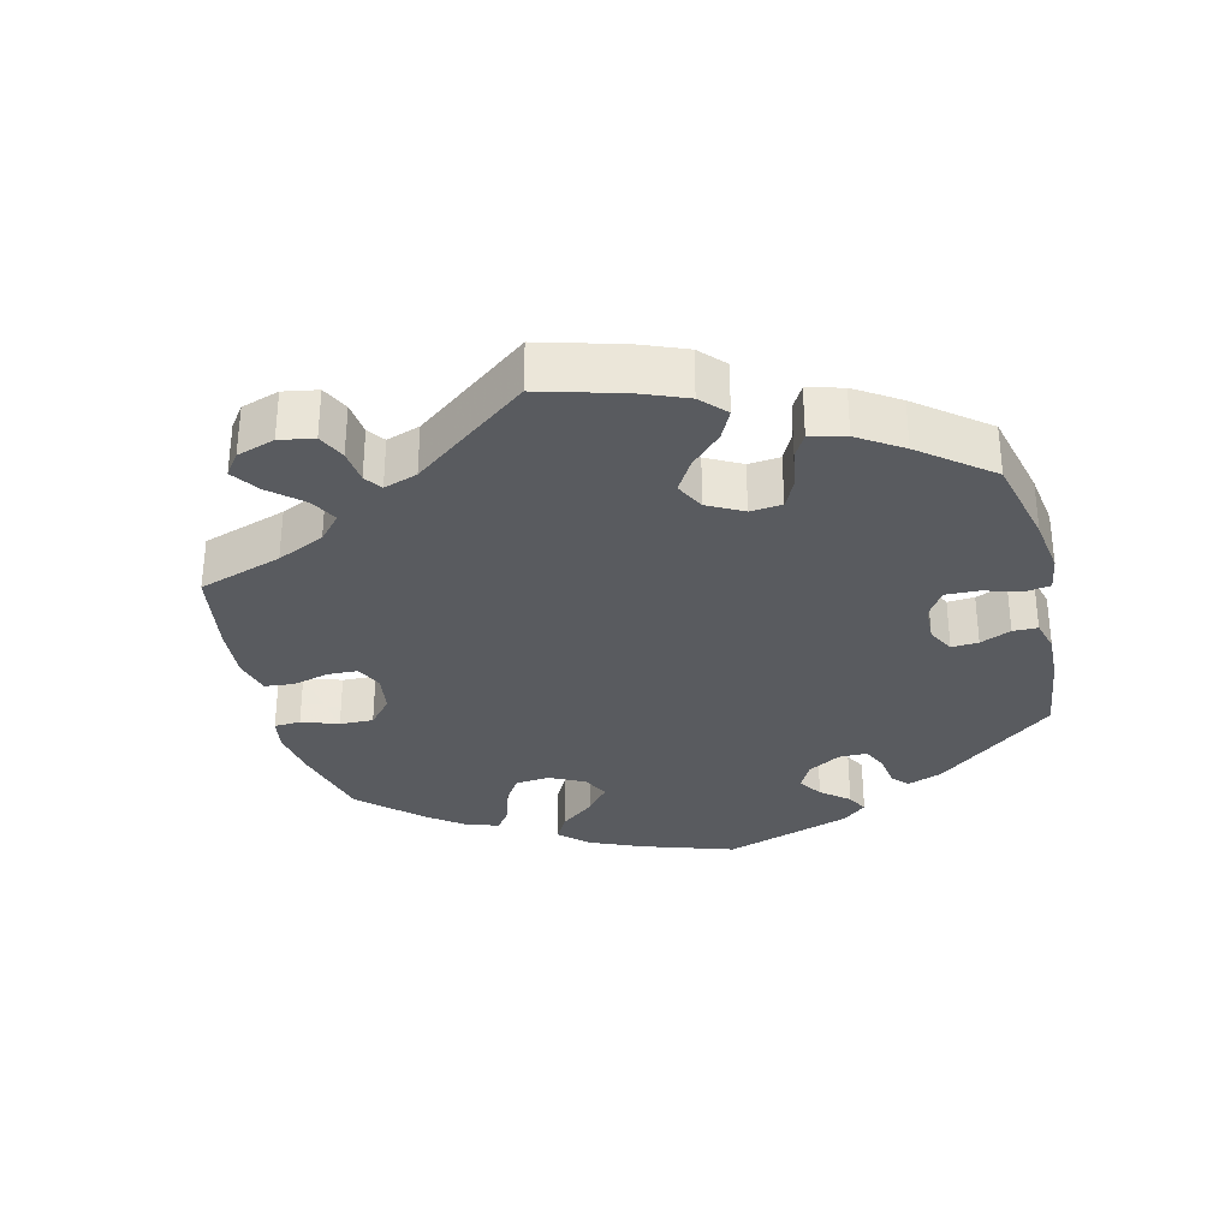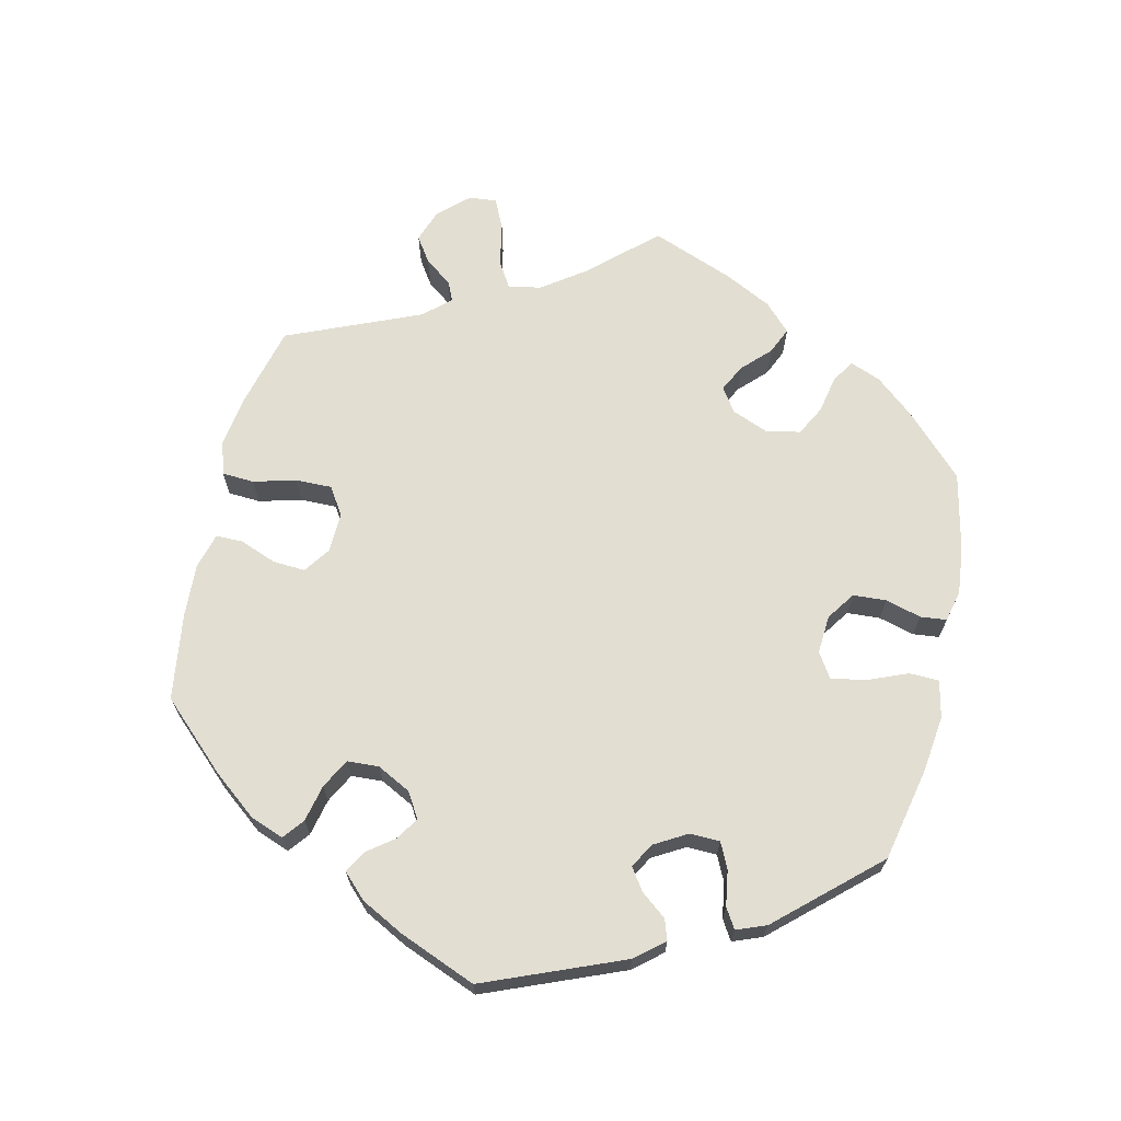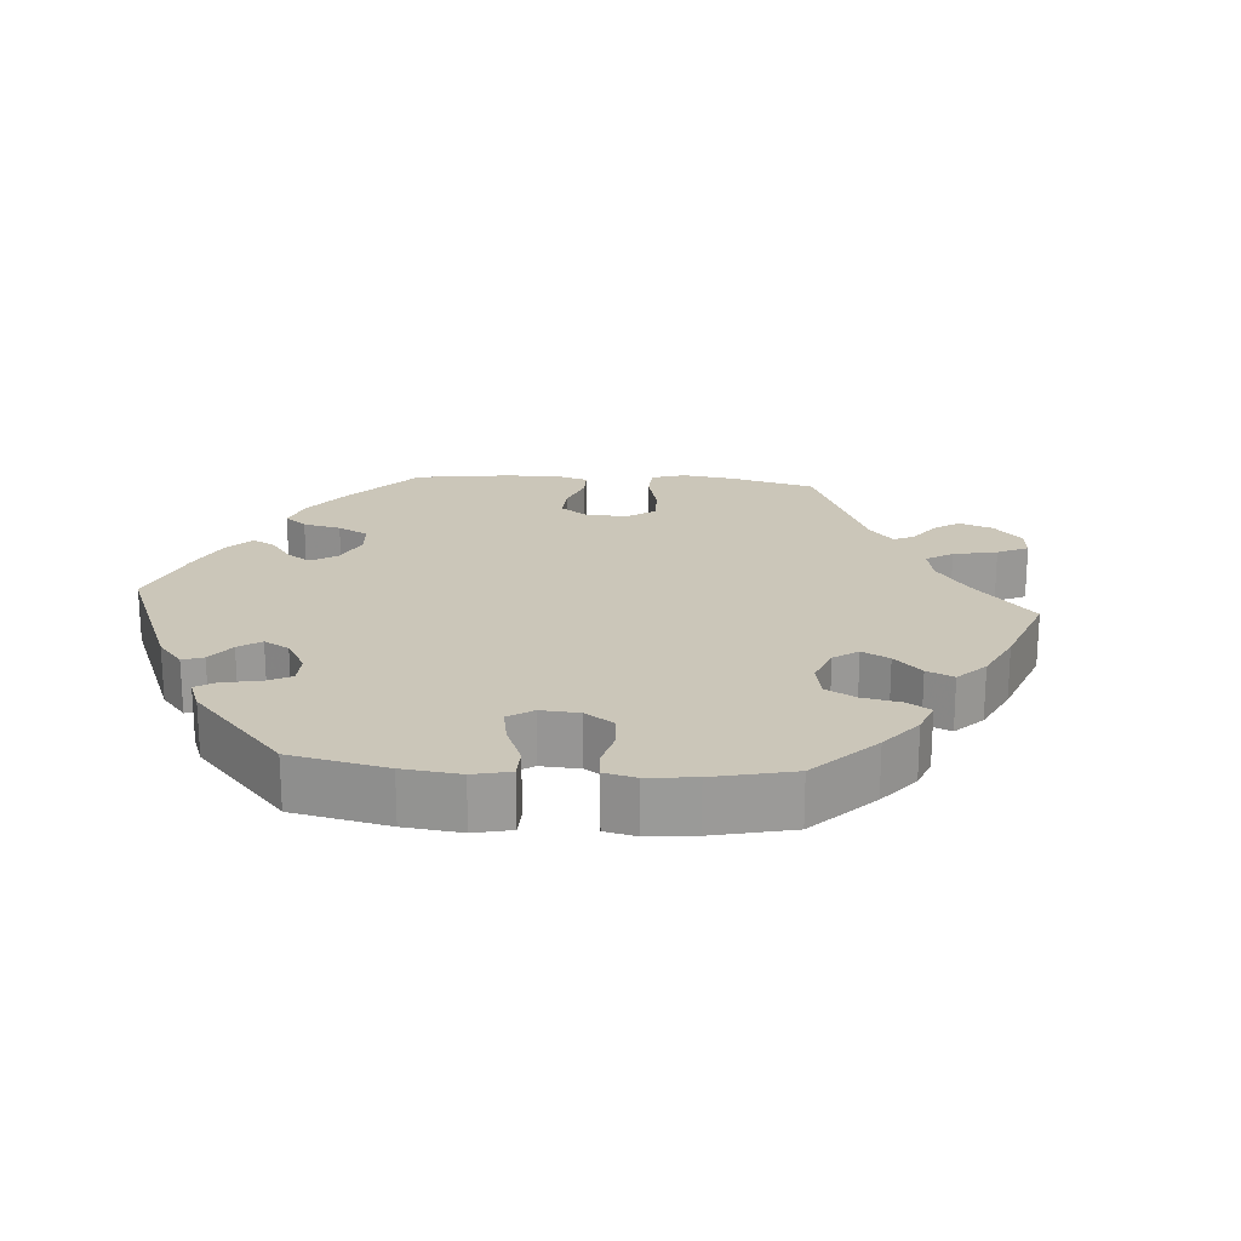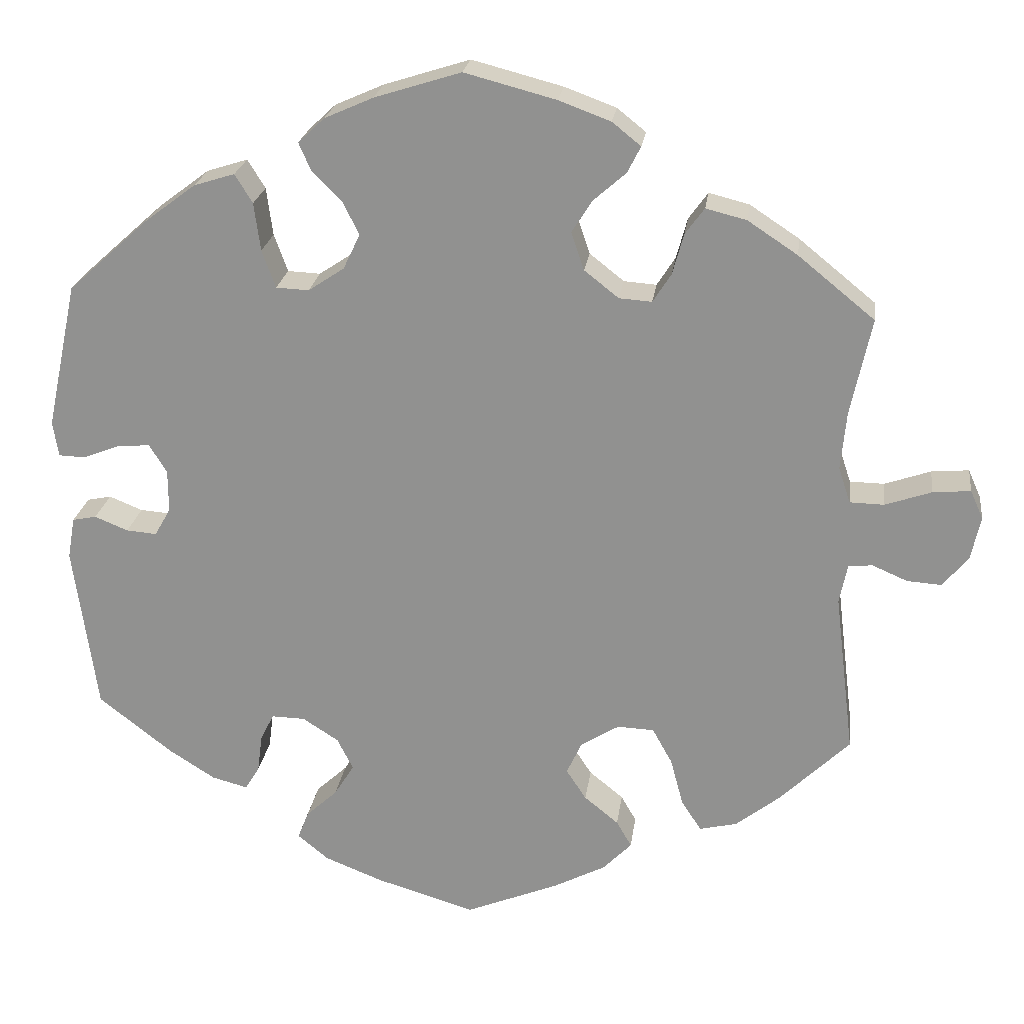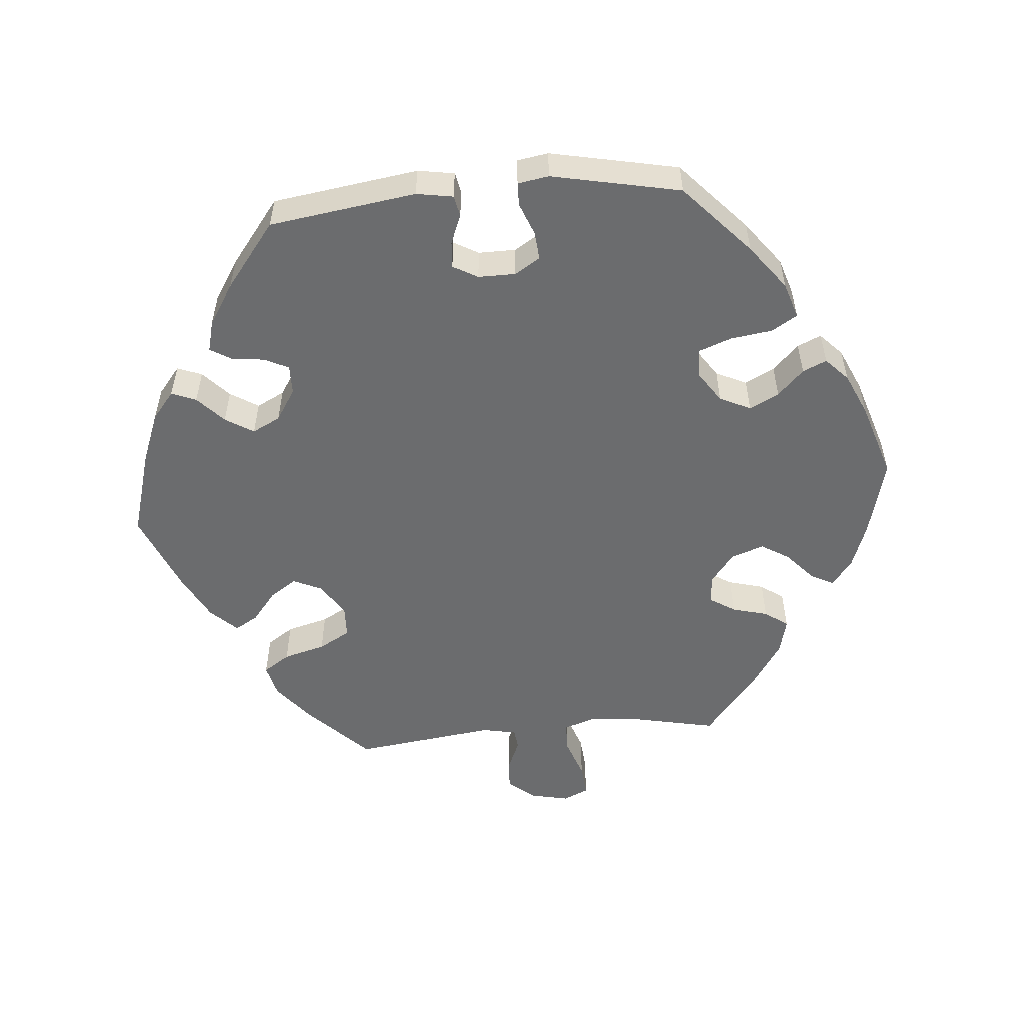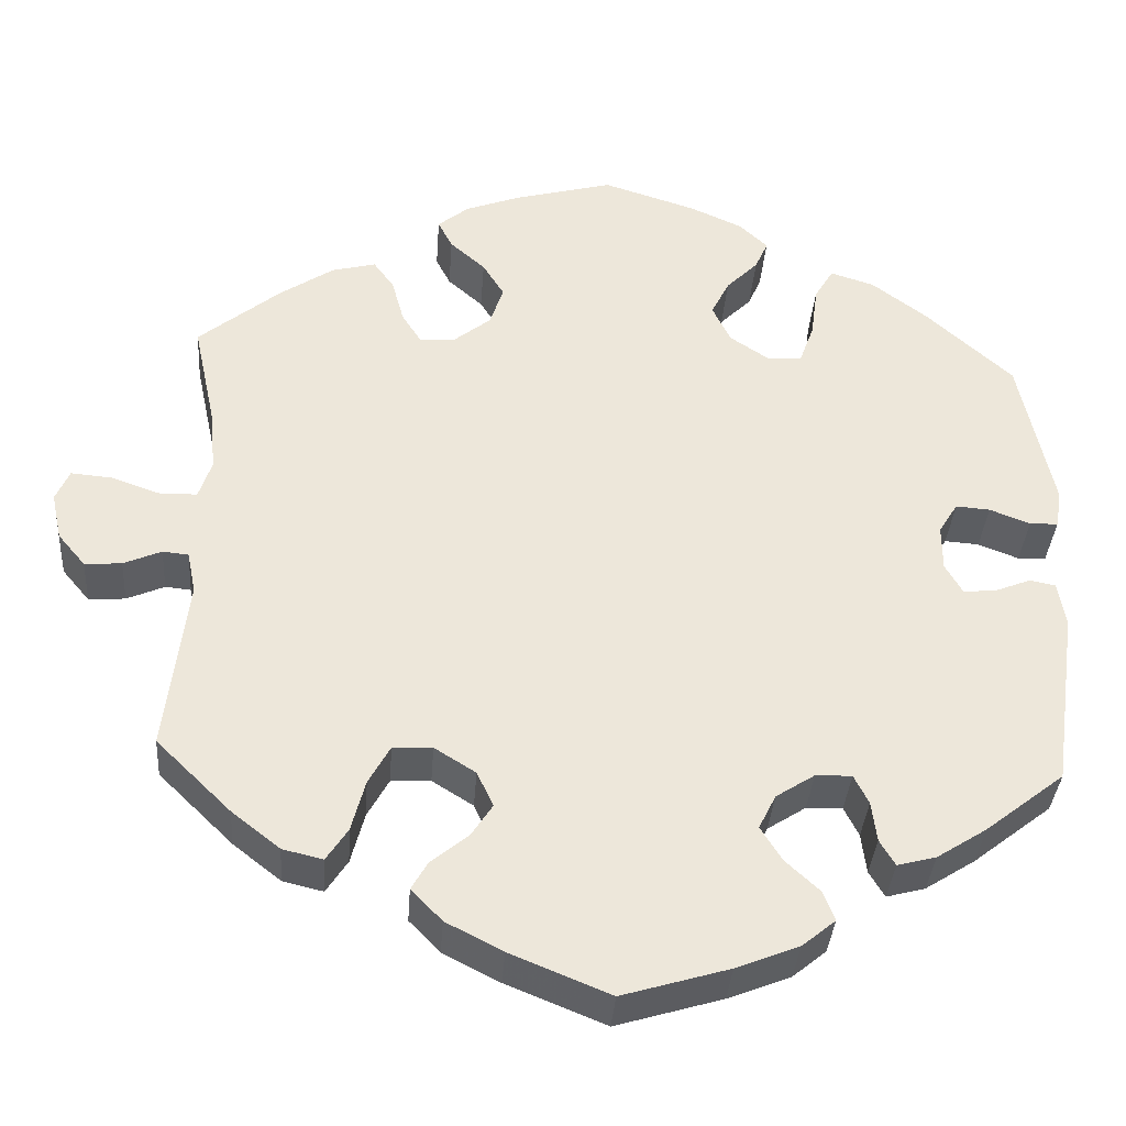
<metadata>
{"format":"obj","ext":"obj","renderer":"f3d","projection":"perspective","resolution":1024,"background":"white","views":[{"elev":-32.4,"azim":133.9,"up":"+Y"},{"elev":67.8,"azim":-107.0,"up":"+Y"},{"elev":21.0,"azim":-25.6,"up":"+Y"},{"elev":22.7,"azim":7.5,"up":"+Z"},{"elev":-53.6,"azim":-84.7,"up":"+Y"},{"elev":-35.9,"azim":175.9,"up":"+Z"}]}
</metadata>
<code>
v -0.399 0.07 0.38
v -0.335 0.07 0.428
v -0.284 0.07 0.444
v -0.262 0.07 0.408
v -0.254 0.07 0.348
v -0.237 0.07 0.301
v -0.196 0.07 0.299
v -0.151 0.07 0.329
v -0.13 0.07 0.373
v -0.151 0.07 0.415
v -0.188 0.07 0.452
v -0.203 0.07 0.486
v -0.17 0.07 0.517
v -0.109 0.07 0.544
v -0.001 0.07 0.578
v 0.113 0.07 0.548
v 0.178 0.07 0.524
v 0.214 0.07 0.495
v 0.197 0.07 0.462
v 0.156 0.07 0.426
v 0.131 0.07 0.386
v 0.147 0.07 0.339
v 0.19 0.07 0.305
v 0.231 0.07 0.302
v 0.254 0.07 0.338
v 0.268 0.07 0.389
v 0.292 0.07 0.422
v 0.343 0.07 0.409
v 0.405 0.07 0.368
v 0.501 0.07 0.29
v 0.475 0.07 0.169
v 0.468 0.07 0.096
v 0.483 0.07 0.051
v 0.526 0.07 0.05
v 0.584 0.07 0.07
v 0.631 0.07 0.074
v 0.647 0.07 0.038
v 0.635 0.07 -0.017
v 0.603 0.07 -0.055
v 0.56 0.07 -0.052
v 0.516 0.07 -0.033
v 0.486 0.07 -0.036
v 0.476 0.07 -0.085
v 0.501 0.07 -0.288
v 0.414 0.07 -0.373
v 0.358 0.07 -0.417
v 0.311 0.07 -0.428
v 0.286 0.07 -0.39
v 0.27 0.07 -0.33
v 0.245 0.07 -0.285
v 0.199 0.07 -0.283
v 0.151 0.07 -0.313
v 0.132 0.07 -0.354
v 0.157 0.07 -0.392
v 0.2 0.07 -0.427
v 0.219 0.07 -0.46
v 0.183 0.07 -0.497
v 0.117 0.07 -0.531
v 0.001 0.07 -0.578
v -0.123 0.07 -0.541
v -0.196 0.07 -0.512
v -0.235 0.07 -0.48
v -0.221 0.07 -0.445
v -0.182 0.07 -0.409
v -0.157 0.07 -0.369
v -0.177 0.07 -0.329
v -0.222 0.07 -0.3
v -0.264 0.07 -0.299
v -0.281 0.07 -0.333
v -0.287 0.07 -0.38
v -0.305 0.07 -0.41
v -0.35 0.07 -0.398
v -0.408 0.07 -0.361
v -0.5 0.07 -0.289
v -0.529 0.07 -0.08
v -0.52 0.07 -0.028
v -0.49 0.07 -0.022
v -0.448 0.07 -0.039
v -0.41 0.07 -0.042
v -0.39 0.07 -0.007
v -0.39 0.07 0.046
v -0.412 0.07 0.082
v -0.452 0.07 0.079
v -0.499 0.07 0.061
v -0.532 0.07 0.062
v -0.539 0.07 0.106
v -0.5 0.07 0.289
v -0.399 0 0.38
v -0.335 0 0.428
v -0.284 0 0.444
v -0.262 0 0.408
v -0.254 0 0.348
v -0.237 0 0.301
v -0.196 0 0.299
v -0.151 0 0.329
v -0.13 0 0.373
v -0.151 0 0.415
v -0.188 0 0.452
v -0.203 0 0.486
v -0.17 0 0.517
v -0.109 0 0.544
v -0.001 0 0.578
v 0.113 0 0.548
v 0.178 0 0.524
v 0.214 0 0.495
v 0.197 0 0.462
v 0.156 0 0.426
v 0.131 0 0.386
v 0.147 0 0.339
v 0.19 0 0.305
v 0.231 0 0.302
v 0.254 0 0.338
v 0.268 0 0.389
v 0.292 0 0.422
v 0.343 0 0.409
v 0.405 0 0.368
v 0.501 0 0.29
v 0.475 0 0.169
v 0.468 0 0.096
v 0.483 0 0.051
v 0.526 0 0.05
v 0.584 0 0.07
v 0.631 0 0.074
v 0.647 0 0.038
v 0.635 0 -0.017
v 0.603 0 -0.055
v 0.56 0 -0.052
v 0.516 0 -0.033
v 0.486 0 -0.036
v 0.476 0 -0.085
v 0.501 0 -0.288
v 0.414 0 -0.373
v 0.358 0 -0.417
v 0.311 0 -0.428
v 0.286 0 -0.39
v 0.27 0 -0.33
v 0.245 0 -0.285
v 0.199 0 -0.283
v 0.151 0 -0.313
v 0.132 0 -0.354
v 0.157 0 -0.392
v 0.2 0 -0.427
v 0.219 0 -0.46
v 0.183 0 -0.497
v 0.117 0 -0.531
v 0.001 0 -0.578
v -0.123 0 -0.541
v -0.196 0 -0.512
v -0.235 0 -0.48
v -0.221 0 -0.445
v -0.182 0 -0.409
v -0.157 0 -0.369
v -0.177 0 -0.329
v -0.222 0 -0.3
v -0.264 0 -0.299
v -0.281 0 -0.333
v -0.287 0 -0.38
v -0.305 0 -0.41
v -0.35 0 -0.398
v -0.408 0 -0.361
v -0.5 0 -0.289
v -0.529 0 -0.08
v -0.52 0 -0.028
v -0.49 0 -0.022
v -0.448 0 -0.039
v -0.41 0 -0.042
v -0.39 0 -0.007
v -0.39 0 0.046
v -0.412 0 0.082
v -0.452 0 0.079
v -0.499 0 0.061
v -0.532 0 0.062
v -0.539 0 0.106
v -0.5 0 0.289
f 83 84 85 86
f 82 83 86 87
f 81 82 87 1
f 75 76 77 78
f 75 78 79
f 74 75 79
f 73 74 79 80
f 69 70 71 72
f 68 69 72 73
f 61 62 63 64
f 61 64 65
f 60 61 65
f 59 60 65
f 58 59 65 66
f 54 55 56 57
f 53 54 57 58
f 46 47 48 49
f 46 49 50
f 43 44 45 46
f 42 43 46 50
f 38 39 40 41
f 38 41 42
f 37 38 42
f 34 35 36 37
f 33 34 37 42
f 32 33 42 50
f 28 29 30 31
f 25 26 27 28
f 24 25 28 31
f 23 24 31 32
f 17 18 19 20
f 17 20 21
f 16 17 21
f 15 16 21
f 14 15 21 22
f 10 11 12 13
f 9 10 13 14
f 2 3 4 5
f 81 1 2 5
f 80 81 5 6
f 68 73 80 6
f 53 58 66
f 52 53 66 67
f 51 52 67
f 23 32 50 51
f 22 23 51 67
f 9 14 22
f 8 9 22 67
f 7 8 67 68
f 6 7 68
f 173 172 171 170
f 174 173 170 169
f 88 174 169 168
f 165 164 163 162
f 166 165 162
f 166 162 161
f 167 166 161 160
f 159 158 157 156
f 160 159 156 155
f 151 150 149 148
f 152 151 148
f 152 148 147
f 152 147 146
f 153 152 146 145
f 144 143 142 141
f 145 144 141 140
f 136 135 134 133
f 137 136 133
f 133 132 131 130
f 137 133 130 129
f 128 127 126 125
f 129 128 125
f 129 125 124
f 124 123 122 121
f 129 124 121 120
f 137 129 120 119
f 118 117 116 115
f 115 114 113 112
f 118 115 112 111
f 119 118 111 110
f 107 106 105 104
f 108 107 104
f 108 104 103
f 108 103 102
f 109 108 102 101
f 100 99 98 97
f 101 100 97 96
f 92 91 90 89
f 92 89 88 168
f 93 92 168 167
f 93 167 160 155
f 153 145 140
f 154 153 140 139
f 154 139 138
f 138 137 119 110
f 154 138 110 109
f 109 101 96
f 154 109 96 95
f 155 154 95 94
f 155 94 93
f 1 88 89 2
f 2 89 90 3
f 3 90 91 4
f 4 91 92 5
f 5 92 93 6
f 6 93 94 7
f 7 94 95 8
f 8 95 96 9
f 9 96 97 10
f 10 97 98 11
f 11 98 99 12
f 12 99 100 13
f 13 100 101 14
f 14 101 102 15
f 15 102 103 16
f 16 103 104 17
f 17 104 105 18
f 18 105 106 19
f 19 106 107 20
f 20 107 108 21
f 21 108 109 22
f 22 109 110 23
f 23 110 111 24
f 24 111 112 25
f 25 112 113 26
f 26 113 114 27
f 27 114 115 28
f 28 115 116 29
f 29 116 117 30
f 30 117 118 31
f 31 118 119 32
f 32 119 120 33
f 33 120 121 34
f 34 121 122 35
f 35 122 123 36
f 36 123 124 37
f 37 124 125 38
f 38 125 126 39
f 39 126 127 40
f 40 127 128 41
f 41 128 129 42
f 42 129 130 43
f 43 130 131 44
f 44 131 132 45
f 45 132 133 46
f 46 133 134 47
f 47 134 135 48
f 48 135 136 49
f 49 136 137 50
f 50 137 138 51
f 51 138 139 52
f 52 139 140 53
f 53 140 141 54
f 54 141 142 55
f 55 142 143 56
f 56 143 144 57
f 57 144 145 58
f 58 145 146 59
f 59 146 147 60
f 60 147 148 61
f 61 148 149 62
f 62 149 150 63
f 63 150 151 64
f 64 151 152 65
f 65 152 153 66
f 66 153 154 67
f 67 154 155 68
f 68 155 156 69
f 69 156 157 70
f 70 157 158 71
f 71 158 159 72
f 72 159 160 73
f 73 160 161 74
f 74 161 162 75
f 75 162 163 76
f 76 163 164 77
f 77 164 165 78
f 78 165 166 79
f 79 166 167 80
f 80 167 168 81
f 81 168 169 82
f 82 169 170 83
f 83 170 171 84
f 84 171 172 85
f 85 172 173 86
f 86 173 174 87
f 87 174 88 1

</code>
